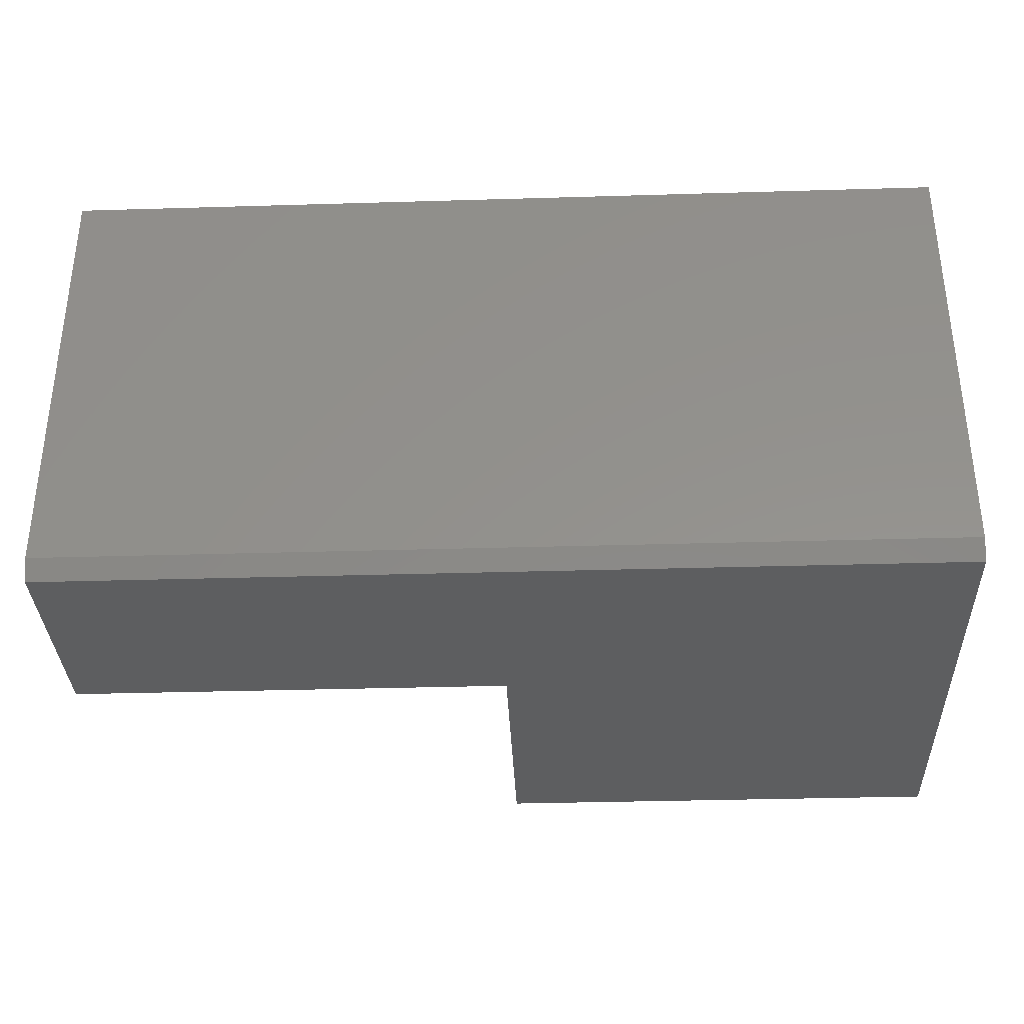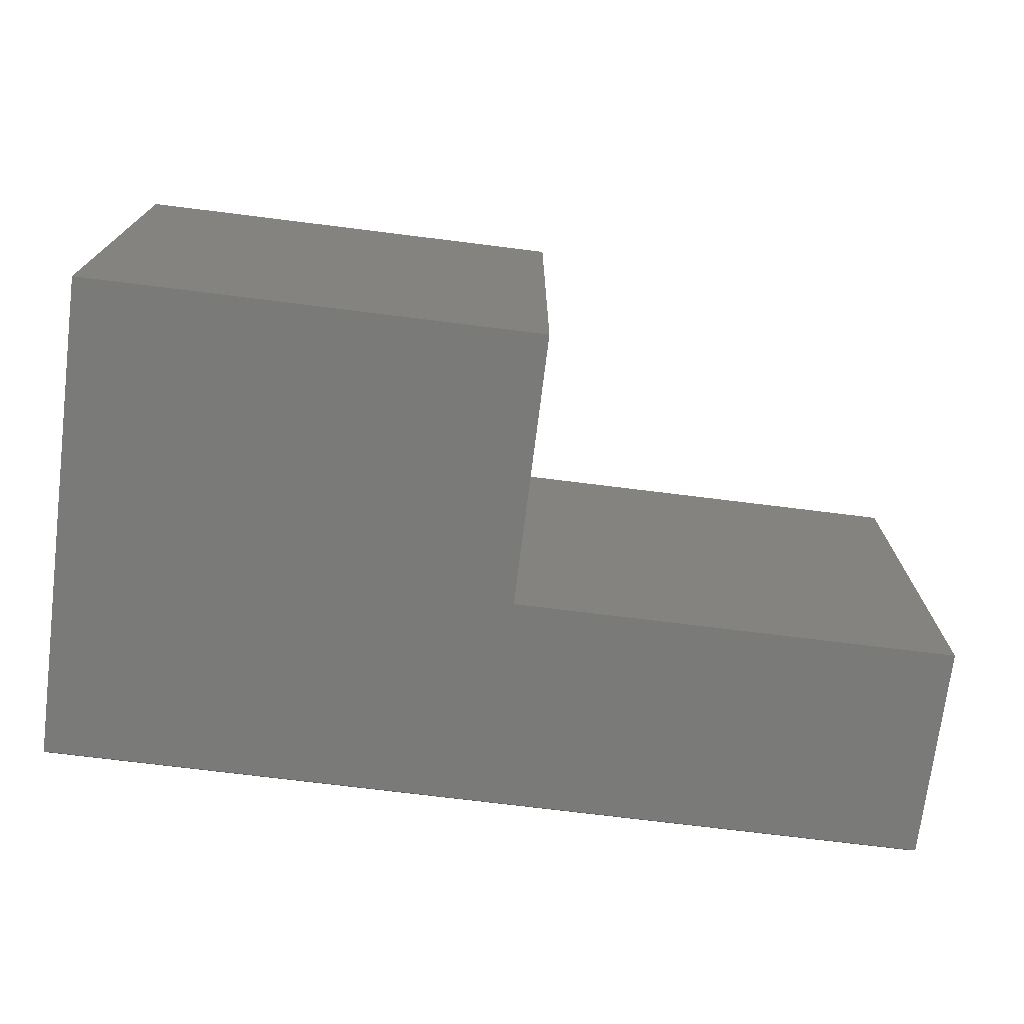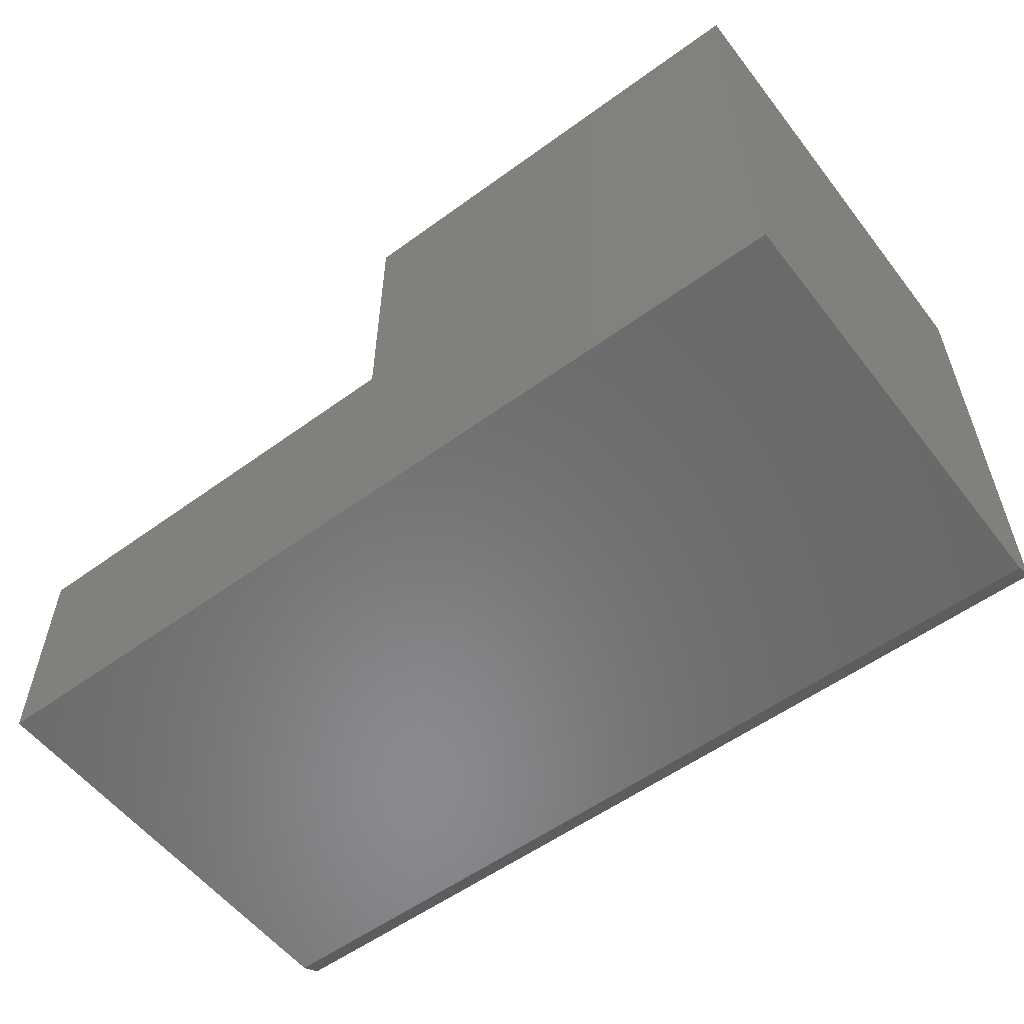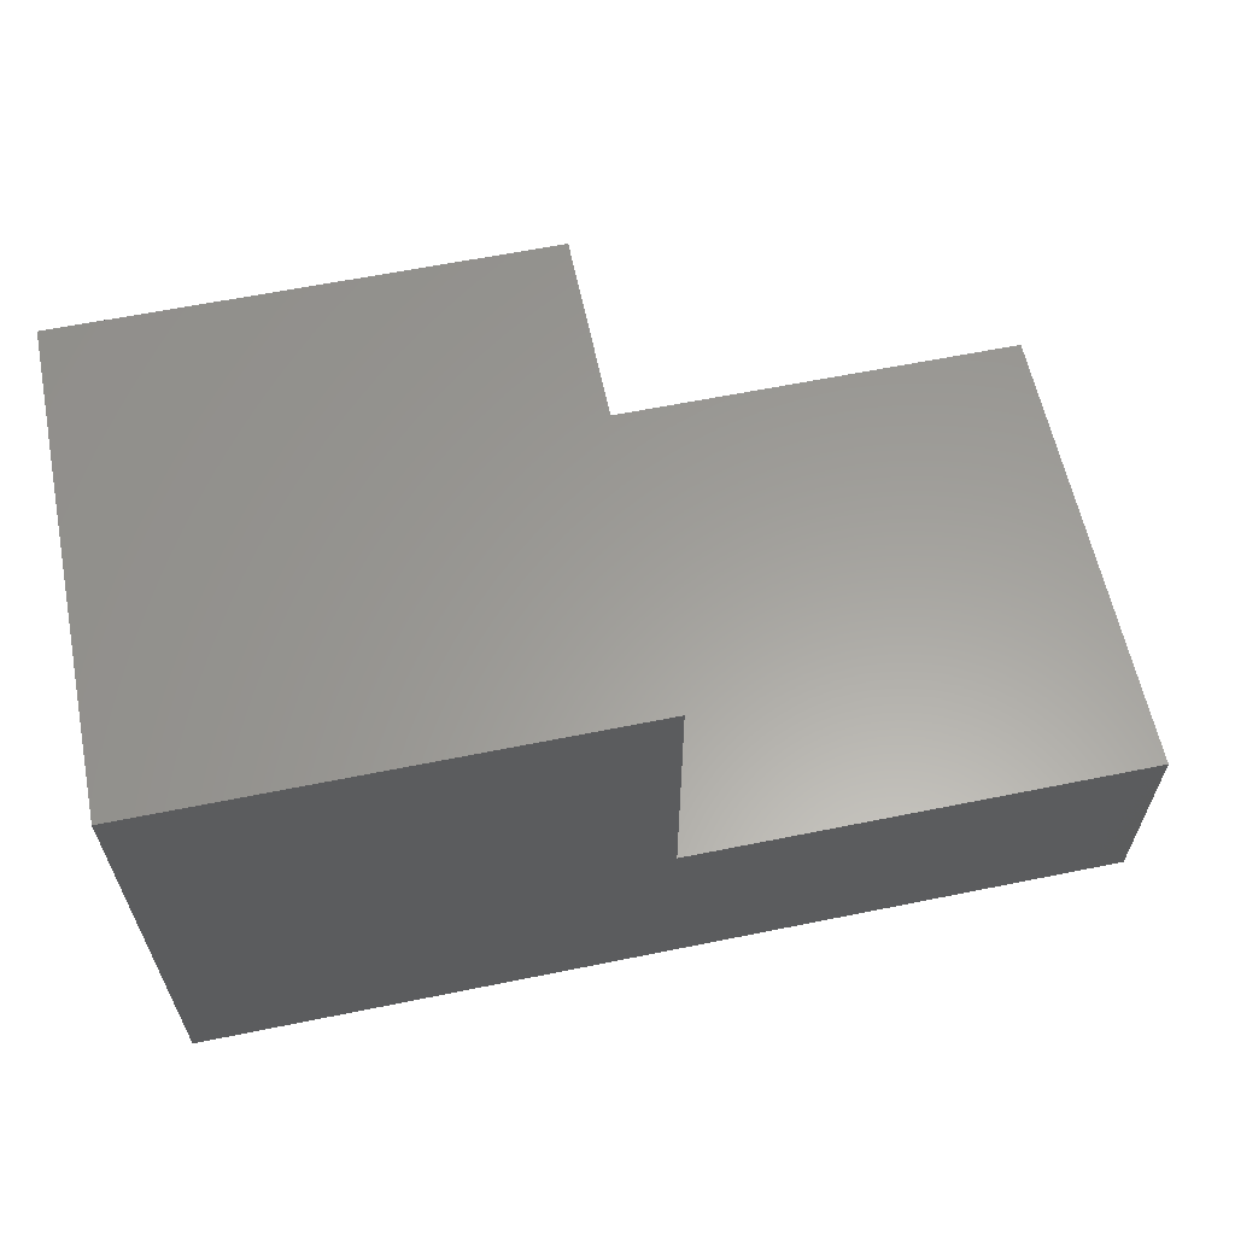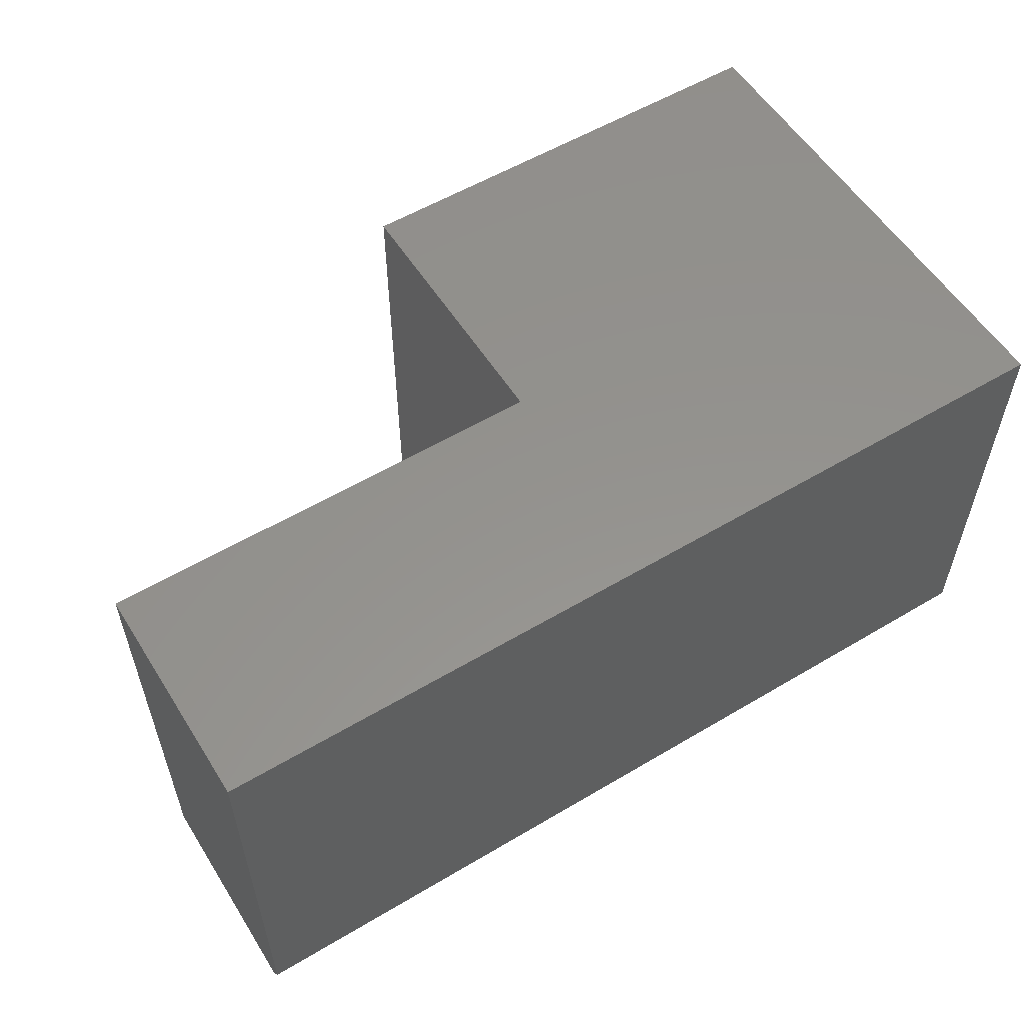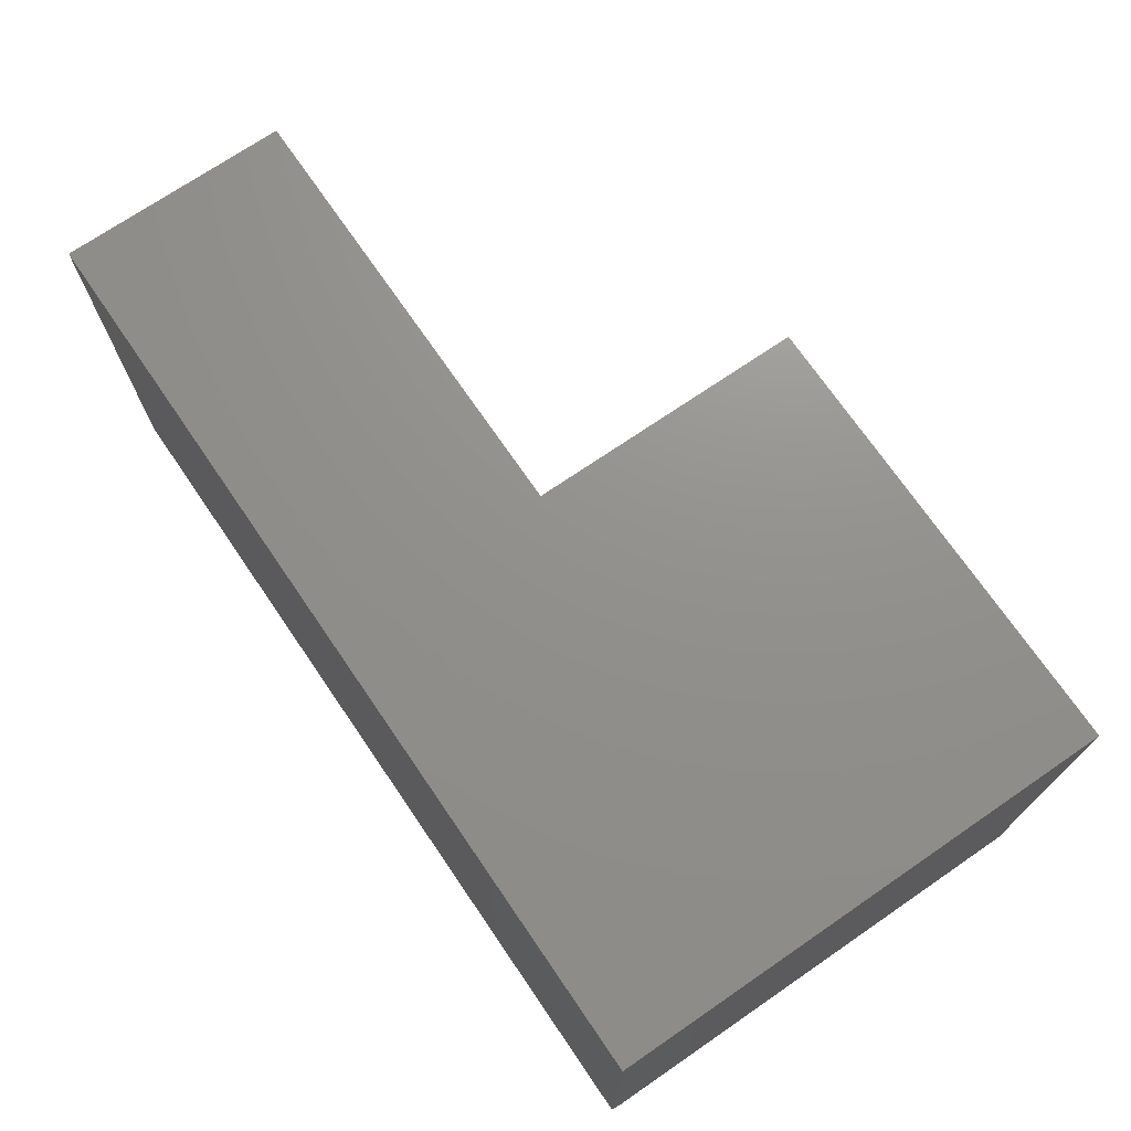
<metadata>
{"format":"stl","ext":"stl","renderer":"f3d","projection":"perspective","resolution":1024,"background":"white","views":[{"elev":-34.2,"azim":-177.7,"up":"+Y"},{"elev":-72.8,"azim":-7.1,"up":"+Y"},{"elev":-56.0,"azim":-142.7,"up":"+Z"},{"elev":60.9,"azim":-11.7,"up":"+Z"},{"elev":56.2,"azim":148.1,"up":"+Y"},{"elev":72.1,"azim":-124.4,"up":"+Y"}]}
</metadata>
<code>
# stl→obj: 14 verts, 24 faces
v -0.05921 -0.7031 0.1065
v -0.75 -0.7031 0.1065
v -0.05921 -0.7031 -0.3109
v -0.75 -0.7031 -0.6406
v 0.6172 -0.7031 -0.3109
v 0.6172 -0.7031 -0.6406
v -0.75 8.468e-17 0.1065
v -0.75 0 -0.6562
v -0.75 -0.6719 -0.6562
v 0.6172 1.518e-16 -0.6562
v 0.6172 1.901e-16 -0.3109
v 0.6172 -0.6719 -0.6562
v -0.05921 1.614e-16 0.1065
v -0.05921 1.15e-16 -0.3109
f 1 2 3
f 3 2 4
f 3 4 5
f 5 4 6
f 2 7 4
f 4 7 8
f 4 8 9
f 10 11 12
f 12 11 5
f 12 5 6
f 9 8 12
f 12 8 10
f 6 4 12
f 12 4 9
f 13 14 7
f 7 14 8
f 14 11 8
f 8 11 10
f 13 7 1
f 1 7 2
f 14 13 3
f 3 13 1
f 11 14 5
f 5 14 3

</code>
